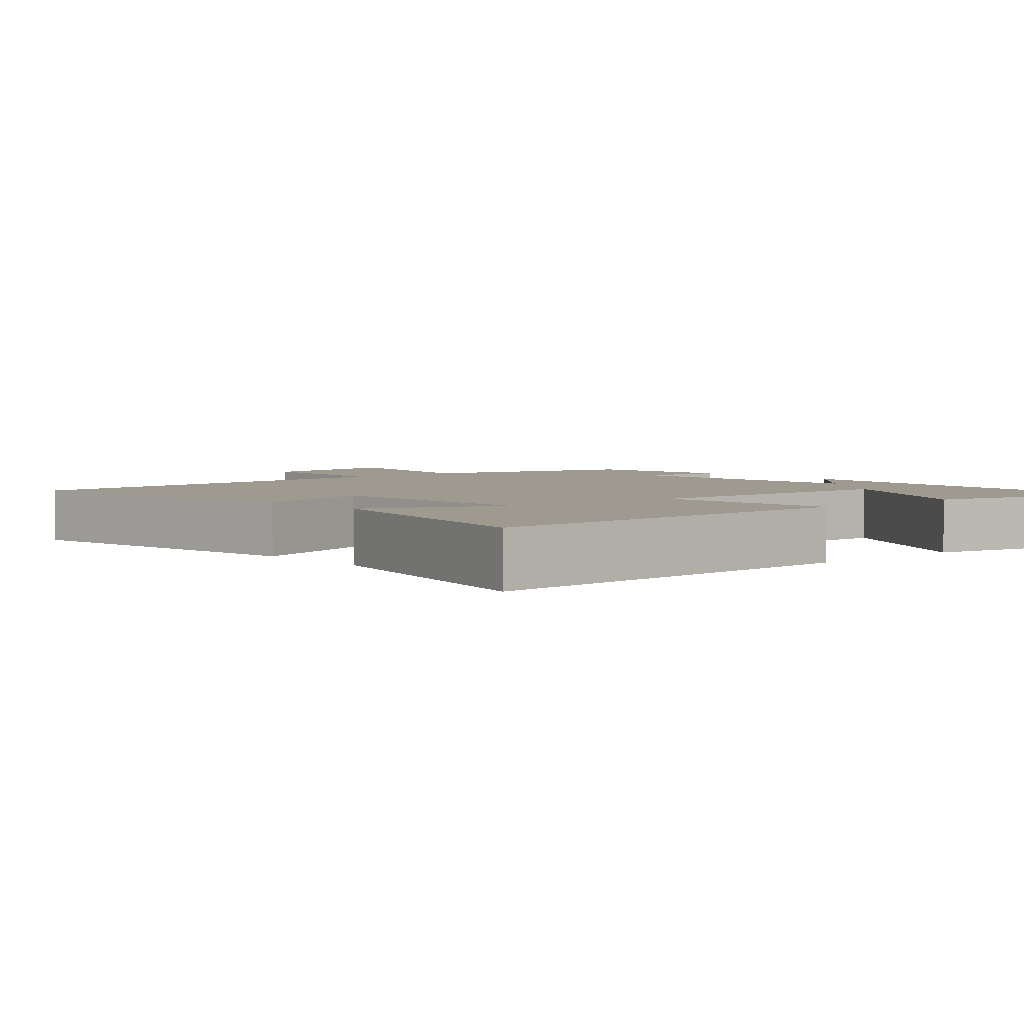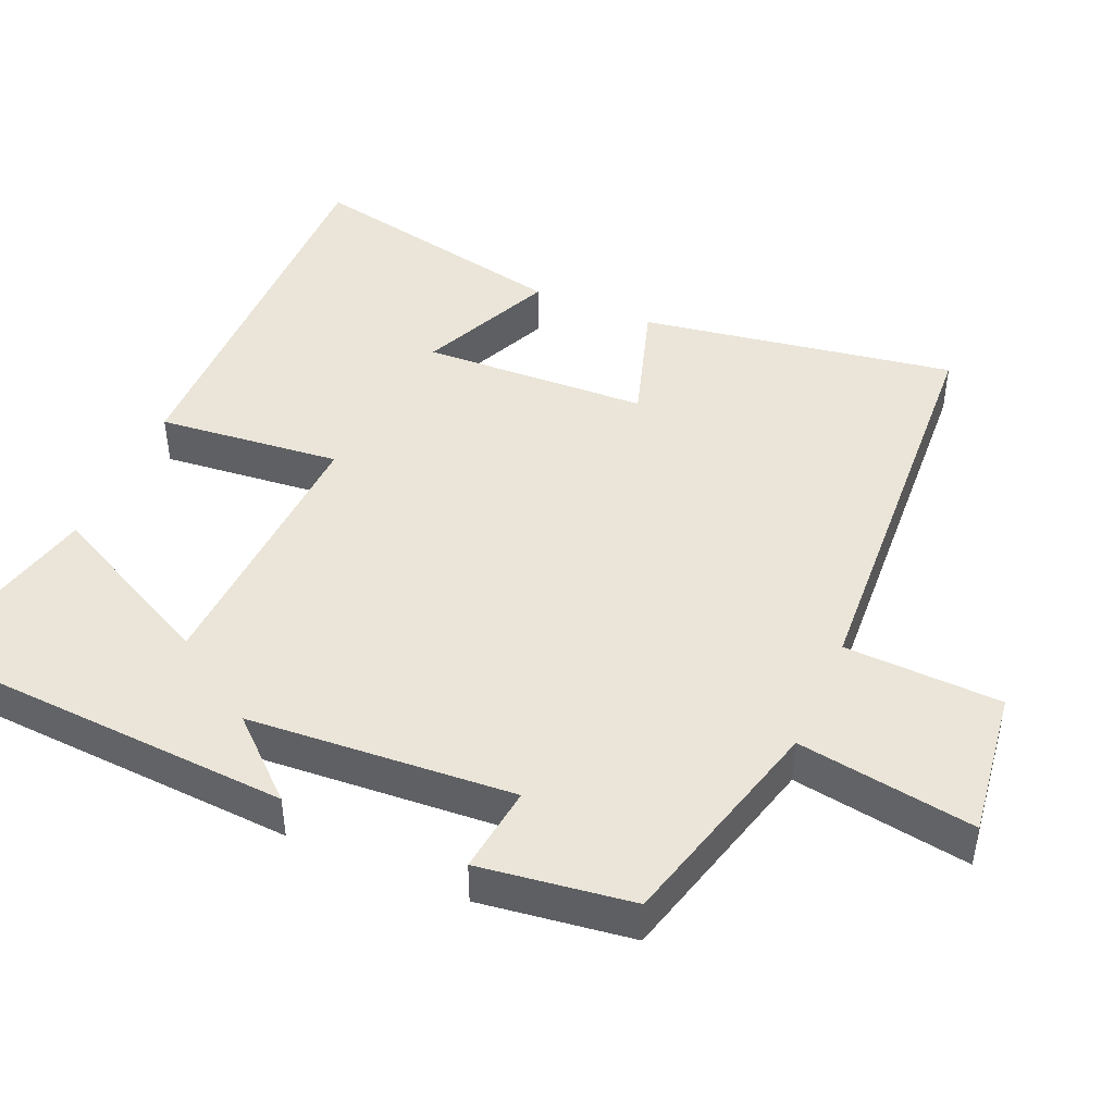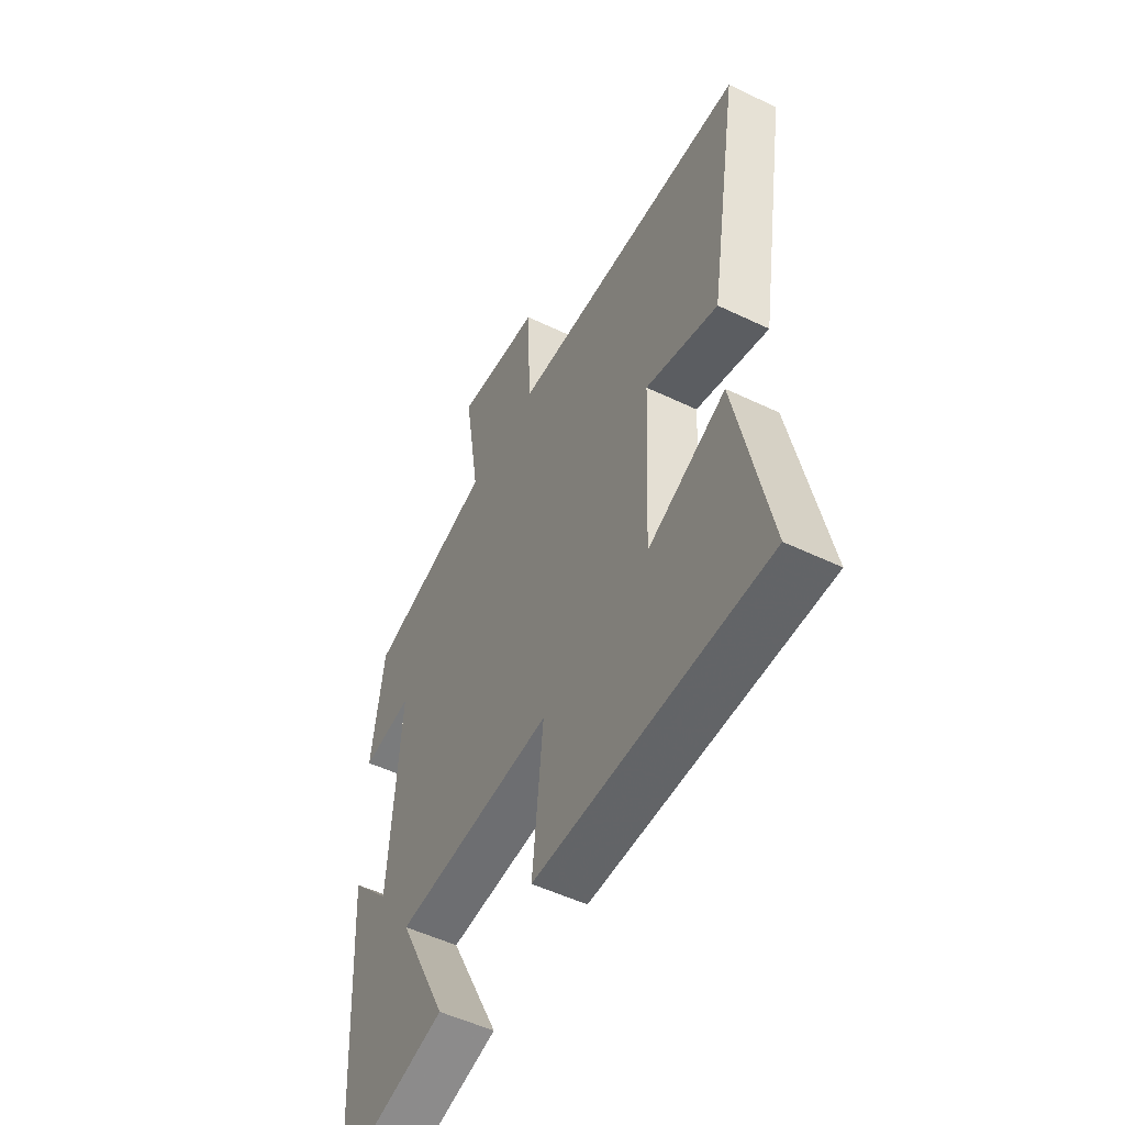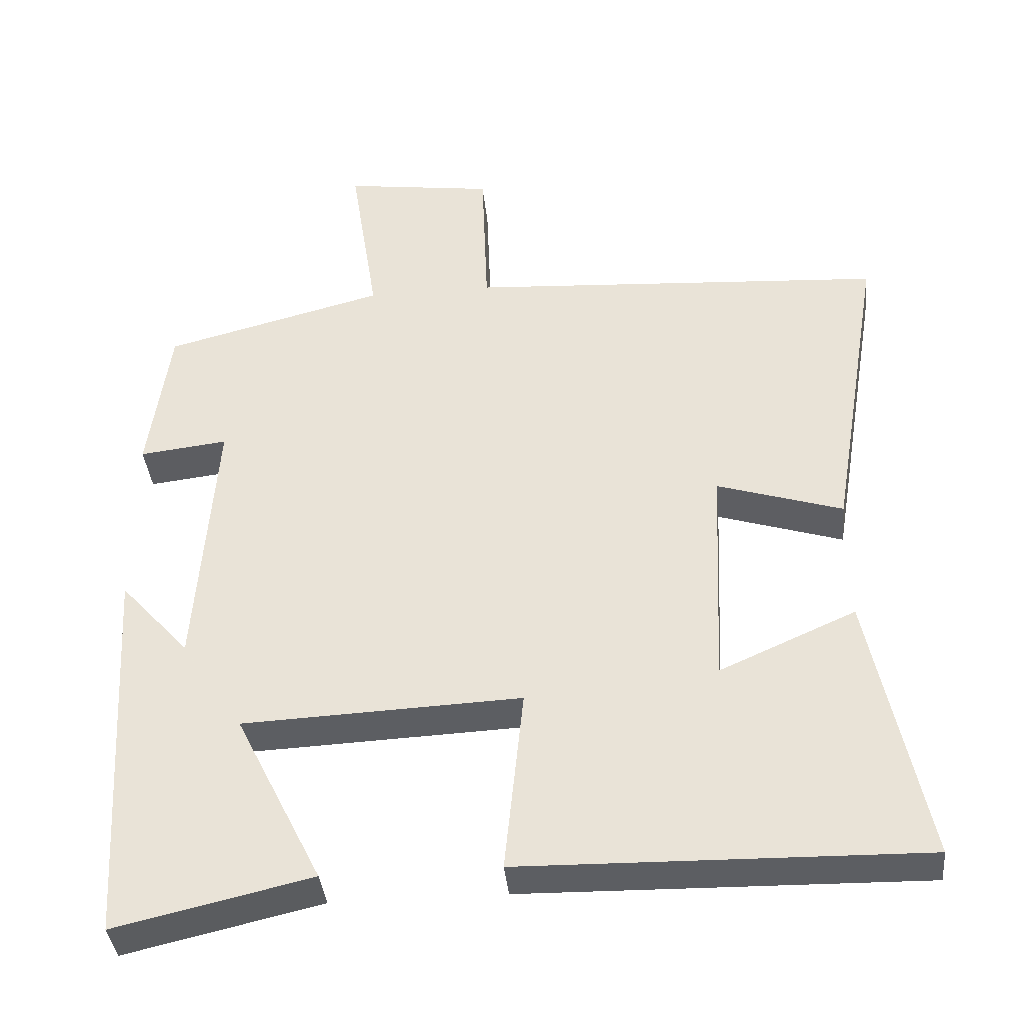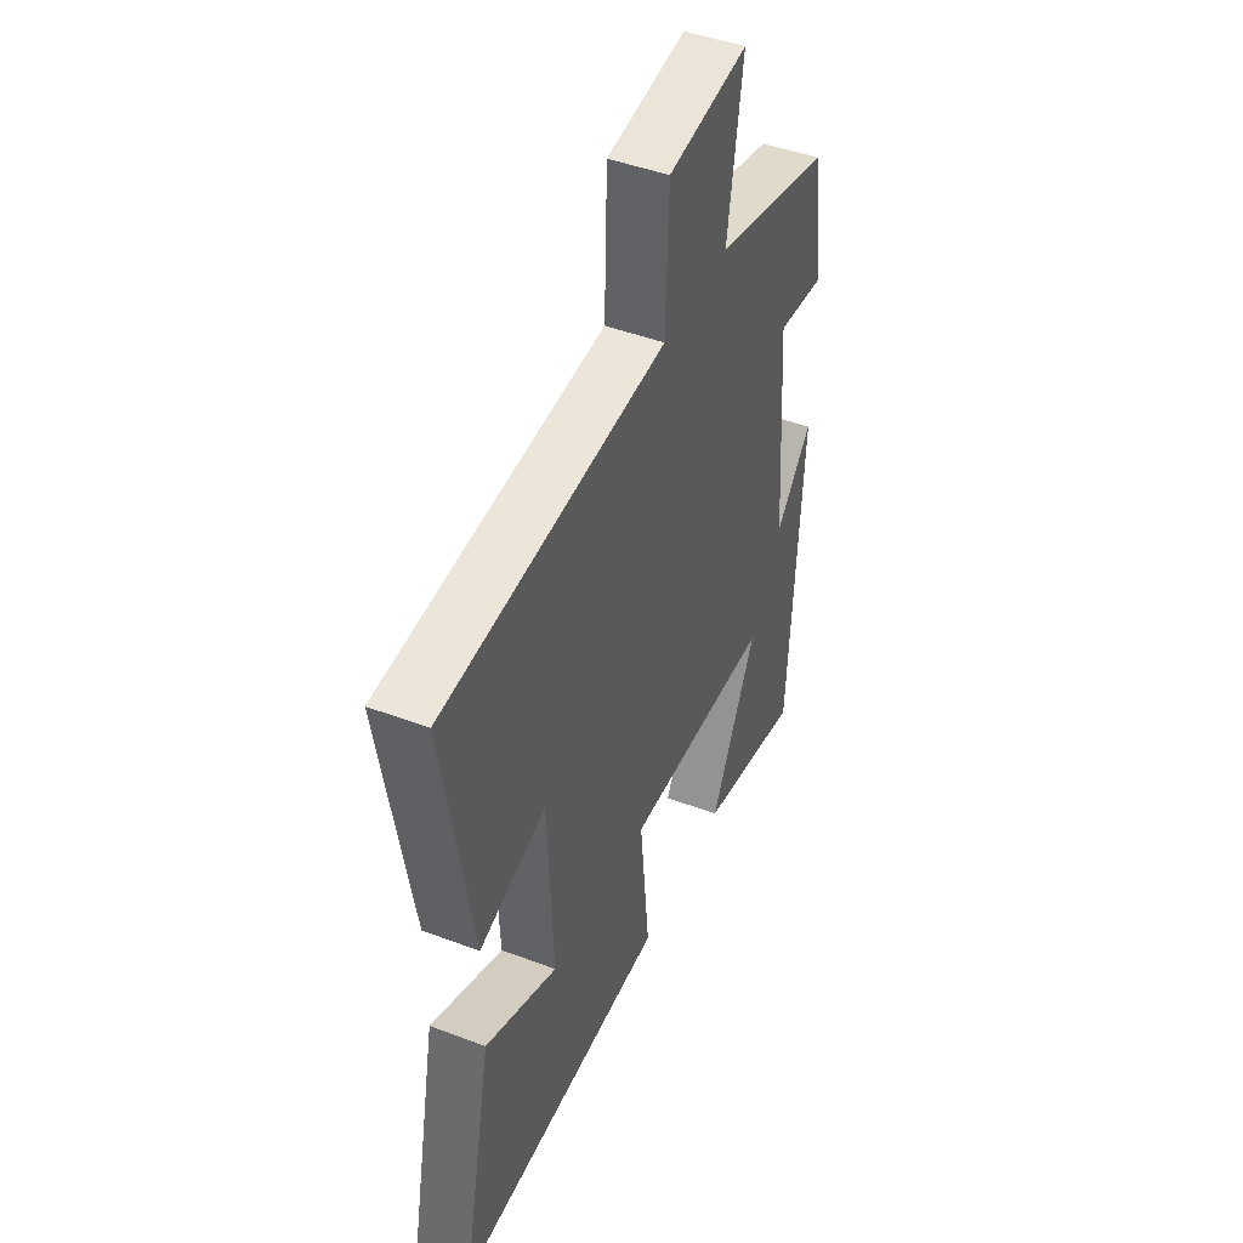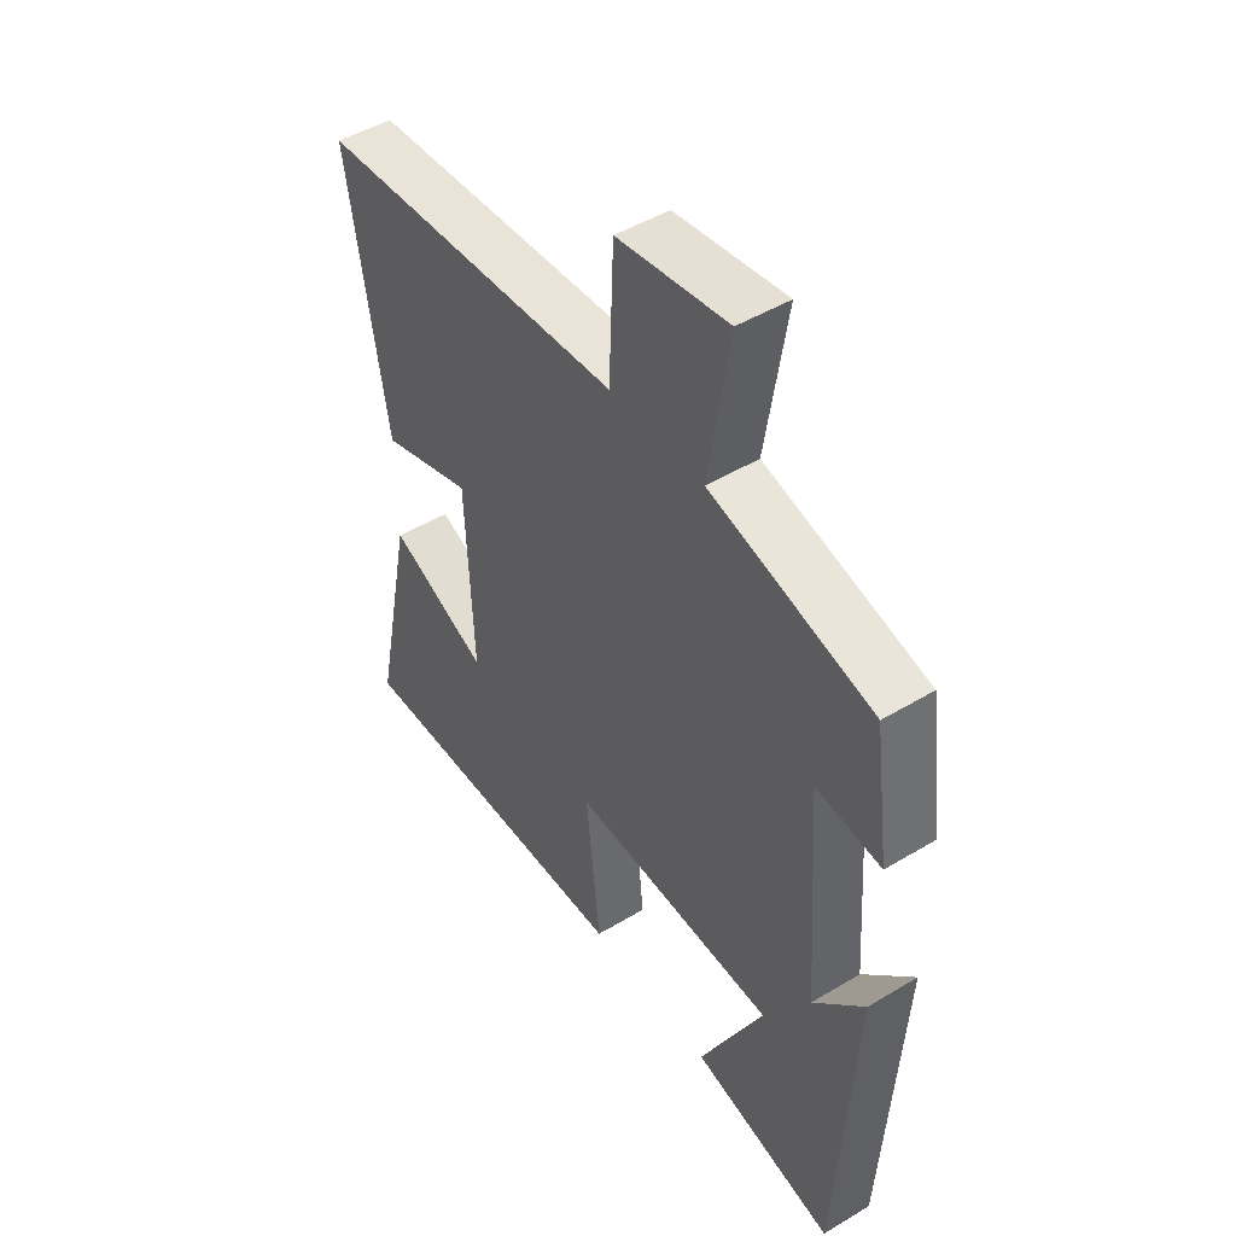
<metadata>
{"format":"obj","ext":"obj","renderer":"f3d","projection":"perspective","resolution":1024,"background":"white","views":[{"elev":3.7,"azim":138.9,"up":"+Y"},{"elev":45.0,"azim":-66.4,"up":"+Y"},{"elev":-52.1,"azim":62.6,"up":"+Z"},{"elev":-38.2,"azim":5.7,"up":"+Z"},{"elev":45.8,"azim":113.5,"up":"+Z"},{"elev":47.4,"azim":-124.2,"up":"+Z"}]}
</metadata>
<code>
v -0.471 0.07 0.422
v -0.171 0.07 0.5
v -0.209 0.07 0.743
v -0.005 0.07 0.715
v 0.003 0.07 0.5
v 0.572 0.07 0.464
v 0.5 0.07 0.033
v 0.329 0.07 0.087
v 0.315 0.07 -0.223
v 0.5 0.07 -0.141
v 0.576 0.07 -0.51
v 0.031 0.07 -0.5
v 0.057 0.07 -0.249
v -0.321 0.07 -0.265
v -0.203 0.07 -0.5
v -0.469 0.07 -0.561
v -0.5 0.07 -0.033
v -0.406 0.07 -0.137
v -0.38 0.07 0.227
v -0.5 0.07 0.213
v -0.471 0 0.422
v -0.171 0 0.5
v -0.209 0 0.743
v -0.005 0 0.715
v 0.003 0 0.5
v 0.572 0 0.464
v 0.5 0 0.033
v 0.329 0 0.087
v 0.315 0 -0.223
v 0.5 0 -0.141
v 0.576 0 -0.51
v 0.031 0 -0.5
v 0.057 0 -0.249
v -0.321 0 -0.265
v -0.203 0 -0.5
v -0.469 0 -0.561
v -0.5 0 -0.033
v -0.406 0 -0.137
v -0.38 0 0.227
v -0.5 0 0.213
f 19 20 1 2
f 18 19 2
f 16 17 18
f 15 16 18
f 14 15 18
f 13 14 18 2
f 11 12 13
f 9 10 11
f 9 11 13
f 13 2 3
f 9 13 3
f 8 9 3
f 5 6 7 8
f 3 4 5
f 3 5 8
f 22 21 40 39
f 22 39 38
f 38 37 36
f 38 36 35
f 38 35 34
f 22 38 34 33
f 33 32 31
f 31 30 29
f 33 31 29
f 23 22 33
f 23 33 29
f 23 29 28
f 28 27 26 25
f 25 24 23
f 28 25 23
f 1 21 22 2
f 2 22 23 3
f 3 23 24 4
f 4 24 25 5
f 5 25 26 6
f 6 26 27 7
f 7 27 28 8
f 8 28 29 9
f 9 29 30 10
f 10 30 31 11
f 11 31 32 12
f 12 32 33 13
f 13 33 34 14
f 14 34 35 15
f 15 35 36 16
f 16 36 37 17
f 17 37 38 18
f 18 38 39 19
f 19 39 40 20
f 20 40 21 1

</code>
